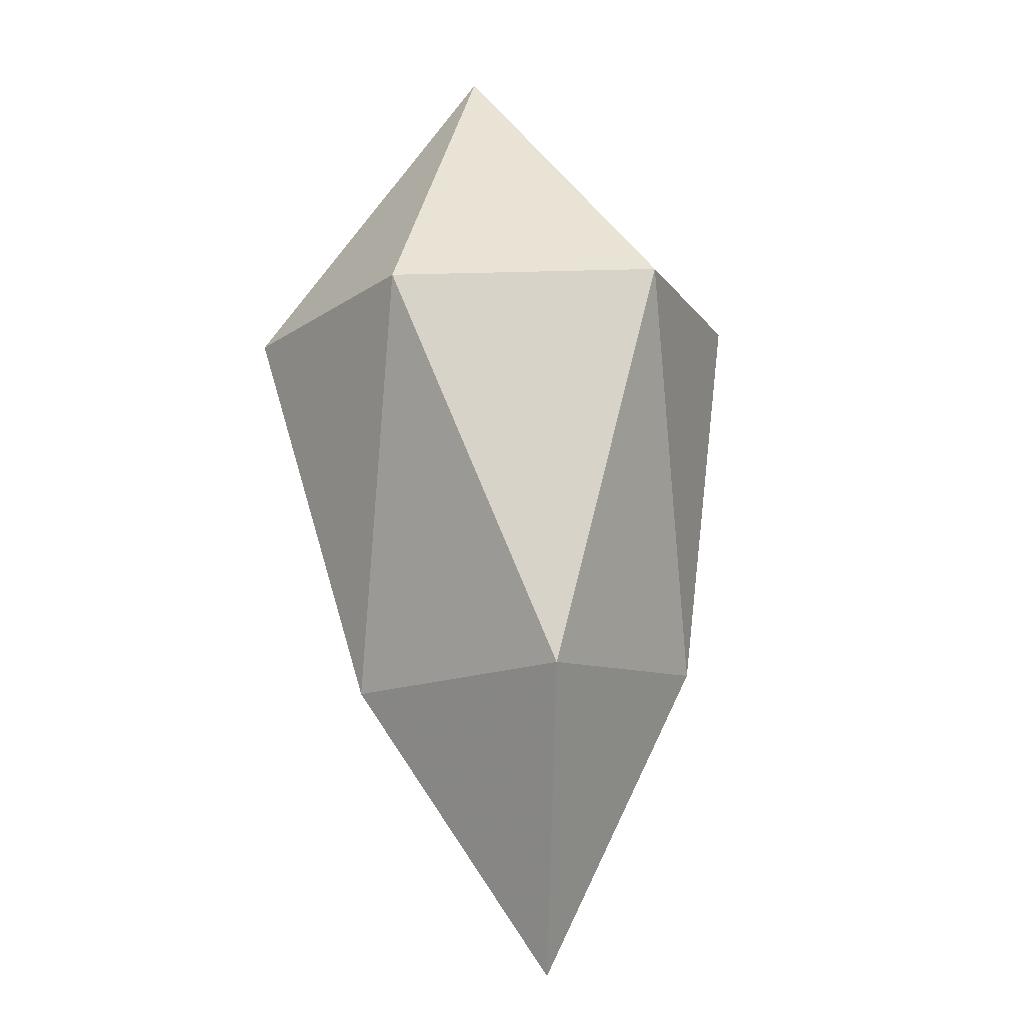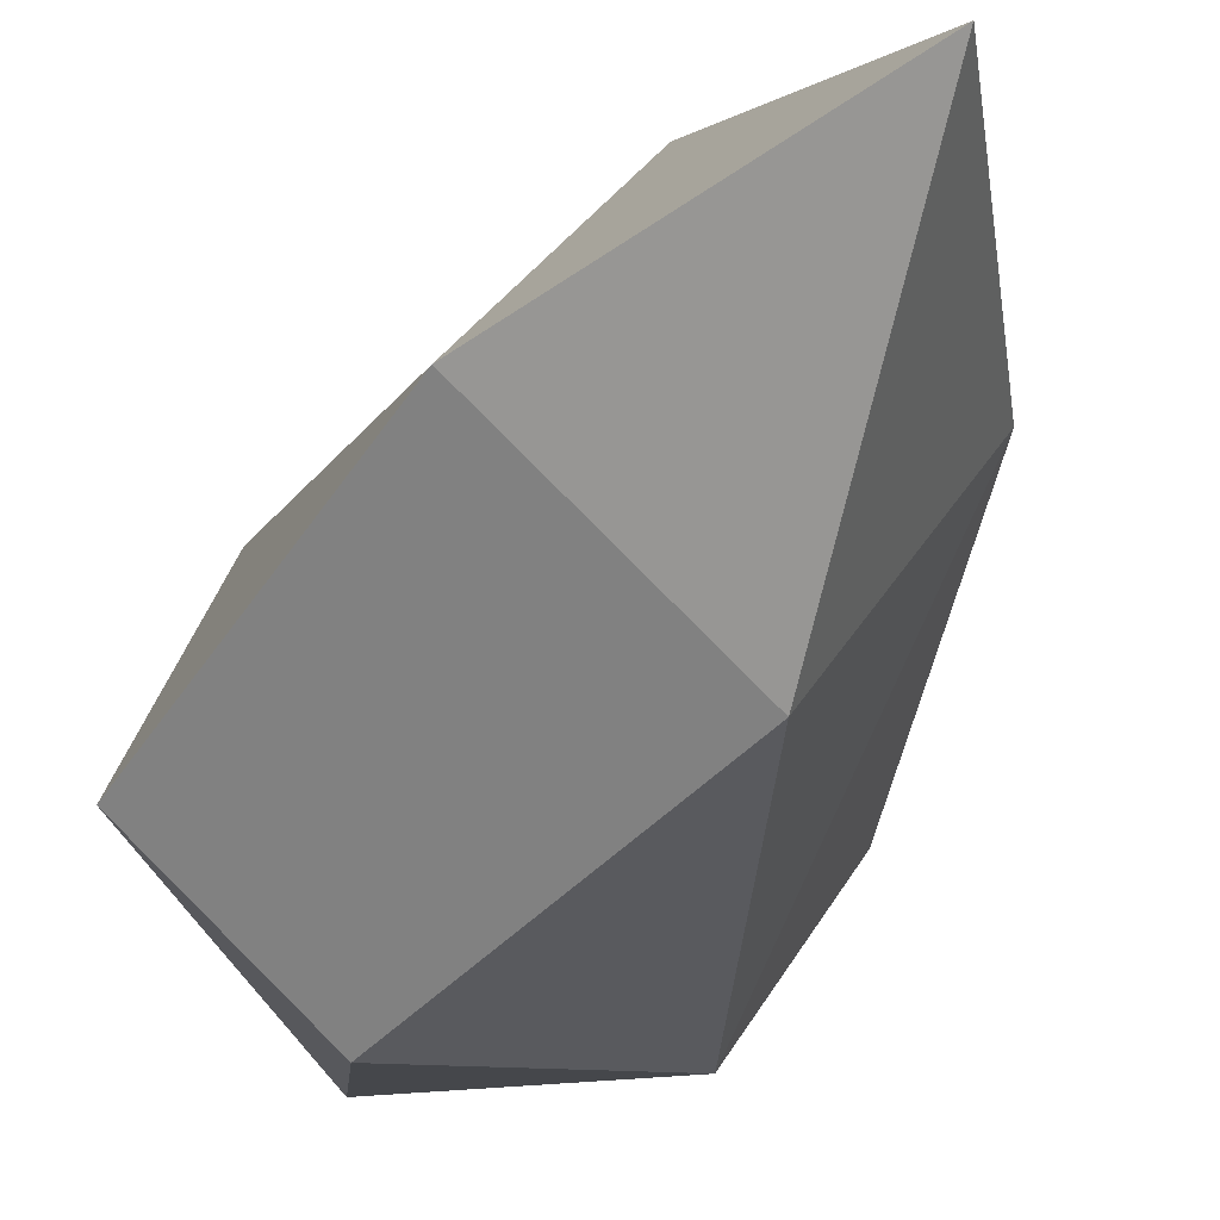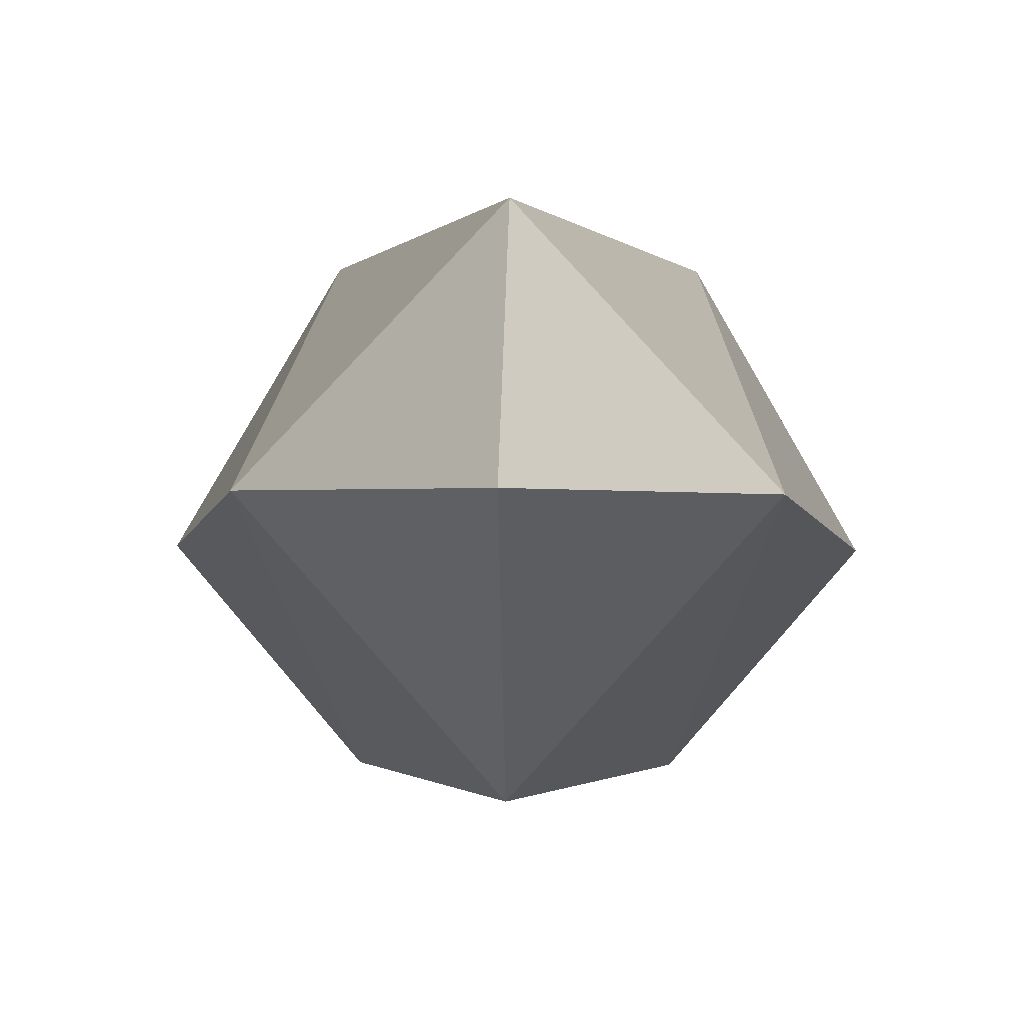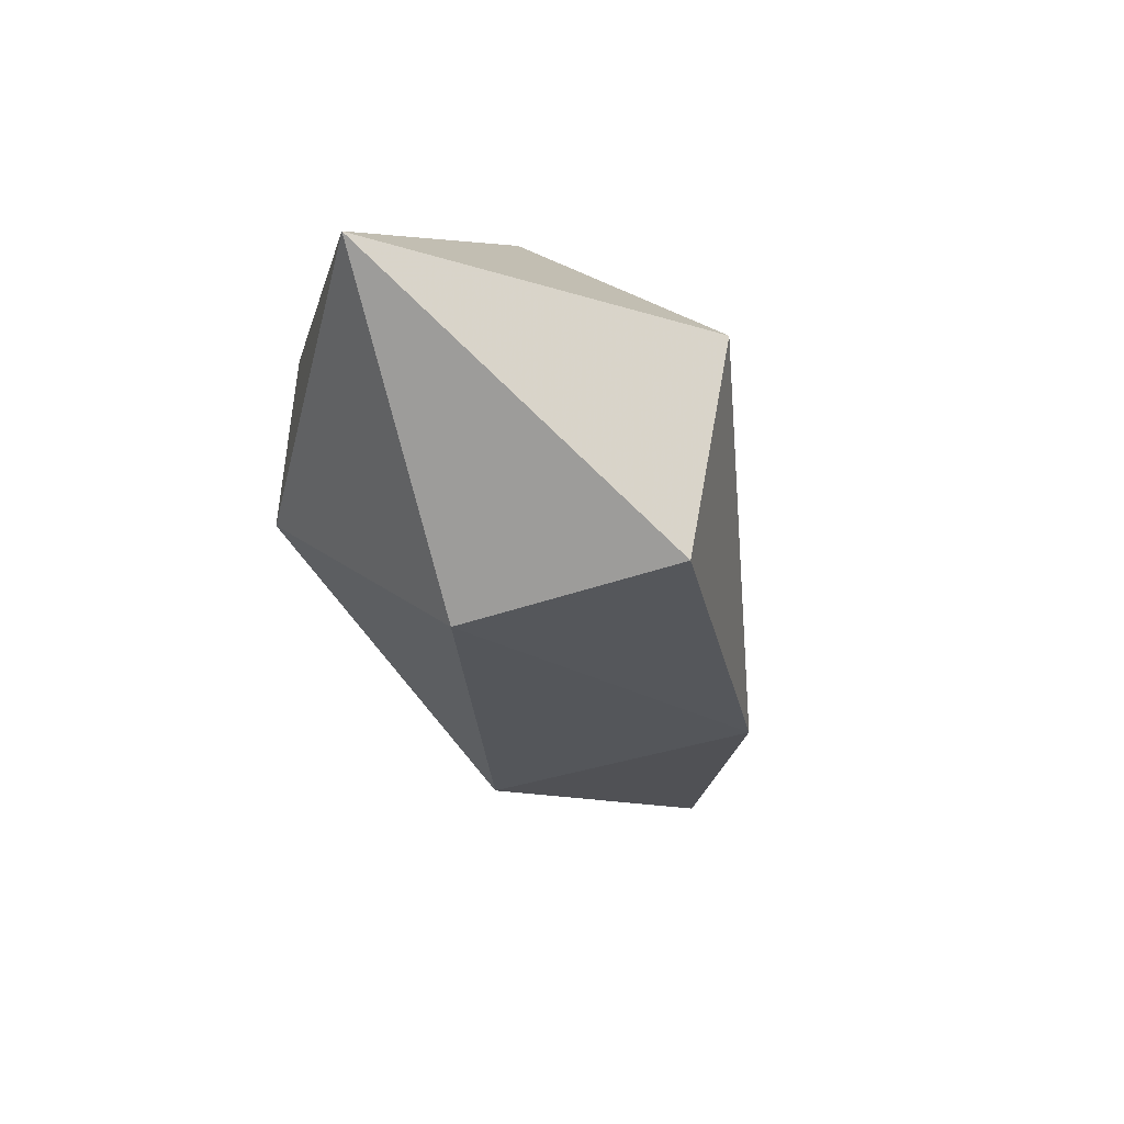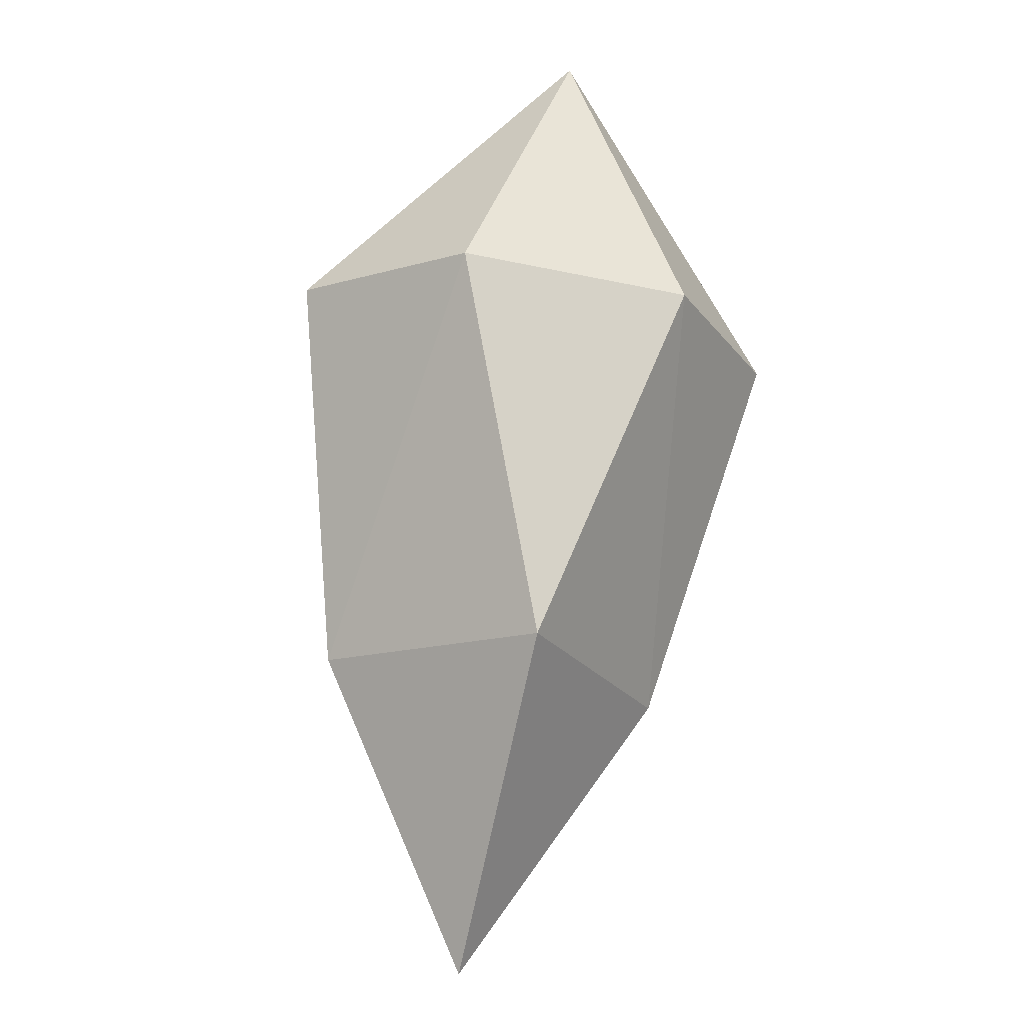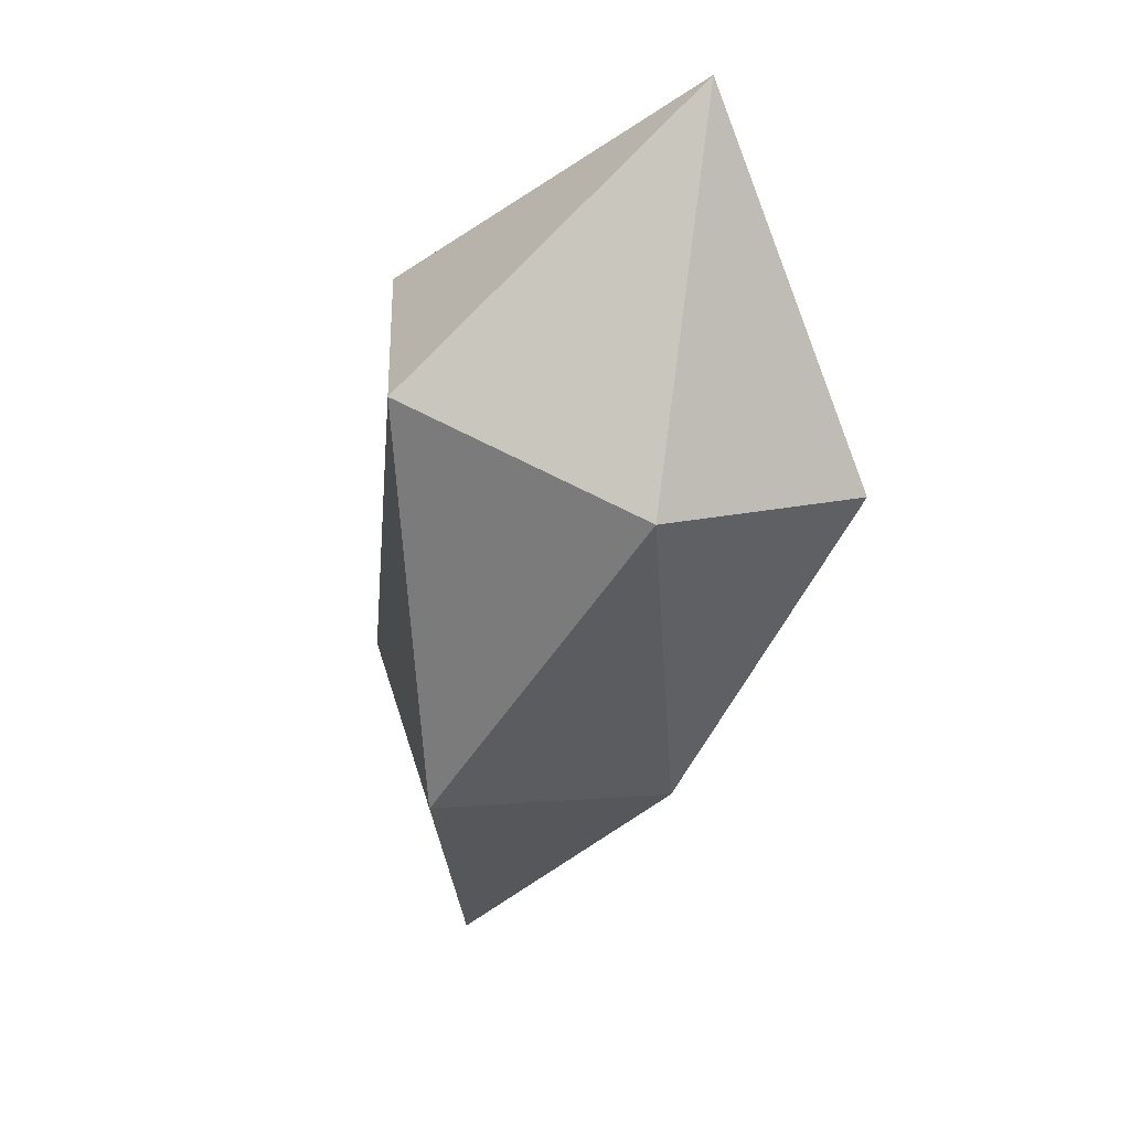
<metadata>
{"format":"obj","ext":"obj","renderer":"f3d","projection":"perspective","resolution":1024,"background":"white","views":[{"elev":14.1,"azim":-9.7,"up":"+Y"},{"elev":-10.8,"azim":-23.6,"up":"+Z"},{"elev":24.4,"azim":1.0,"up":"+Z"},{"elev":33.4,"azim":-135.9,"up":"+Y"},{"elev":-39.9,"azim":165.3,"up":"+Y"},{"elev":56.9,"azim":30.3,"up":"+Y"}]}
</metadata>
<code>
g CShepTail
v 0.2201 1.149 0.7163
v -2e-06 1.384 0.5877
v 0.1163 1.236 0.8755
v 0.1005 1.097 0.5863
v -0.1005 1.097 0.5863
v -0.2201 1.149 0.7163
v -0.1163 1.236 0.8755
v -0.151 0.8598 0.885
v -2e-06 0.9292 1.03
v -2e-06 0.8036 0.7244
v 0.151 0.8598 0.885
v -2e-06 0.6231 0.993
f 1 2 3
f 4 2 1
f 5 2 4
f 5 6 2
f 6 7 2
f 6 8 7
f 6 5 8
f 8 9 7
f 10 5 4
f 5 10 8
f 10 4 11
f 11 4 1
f 11 1 3
f 12 10 11
f 8 10 12
f 12 11 9
f 9 11 3
f 9 3 7
f 2 7 3
f 8 12 9

</code>
